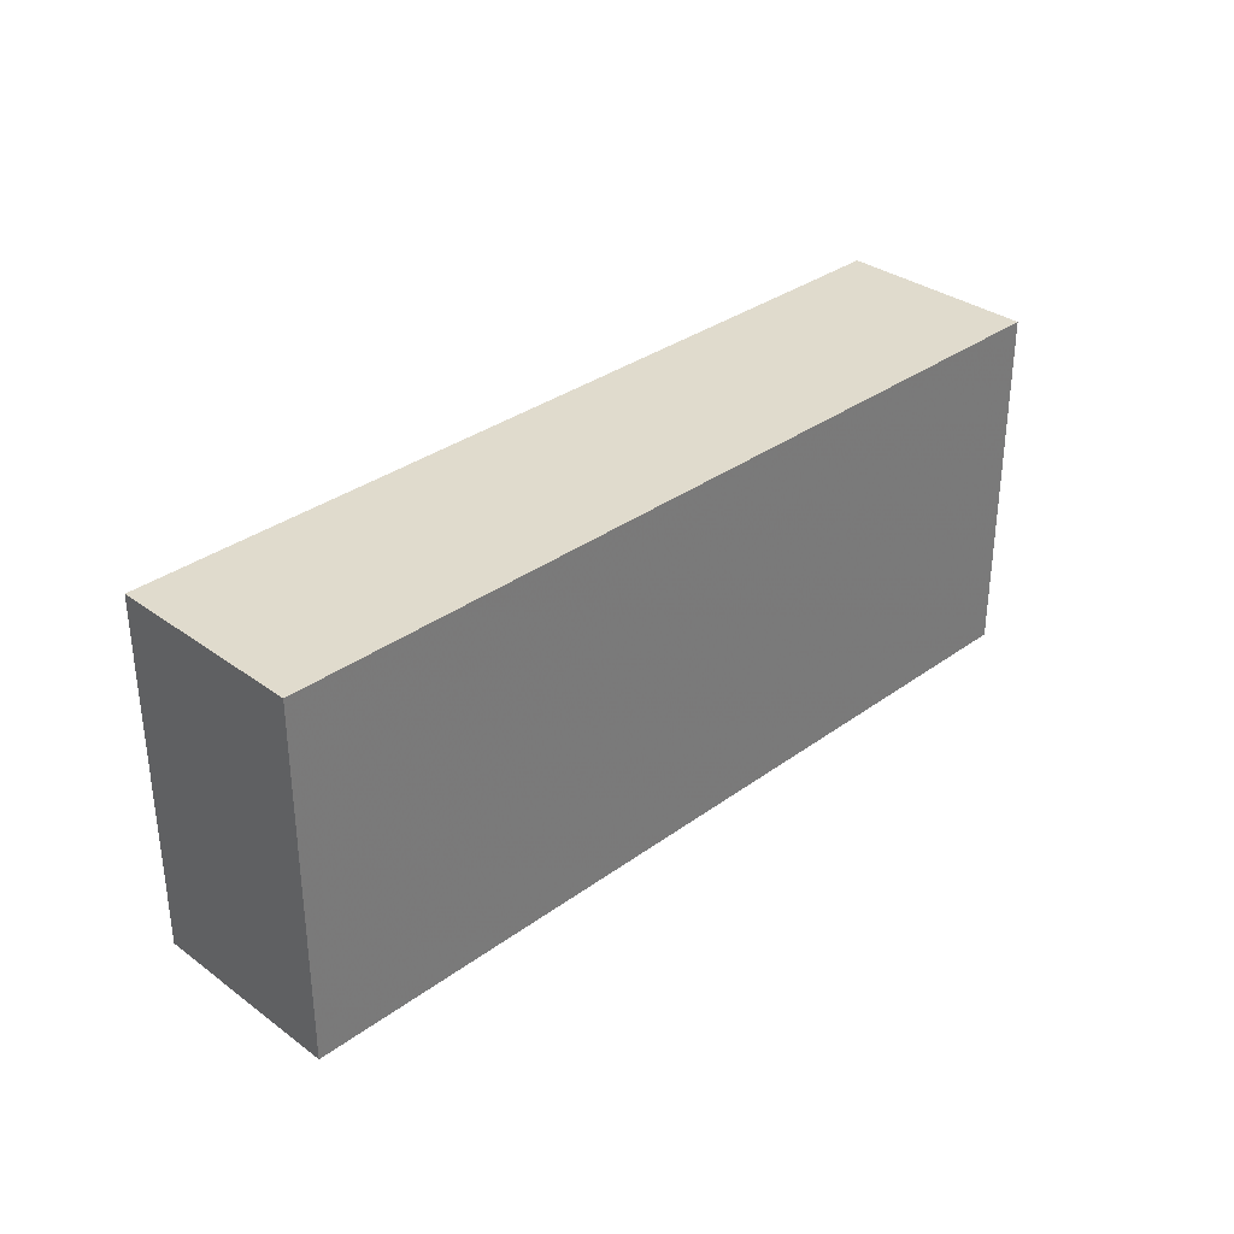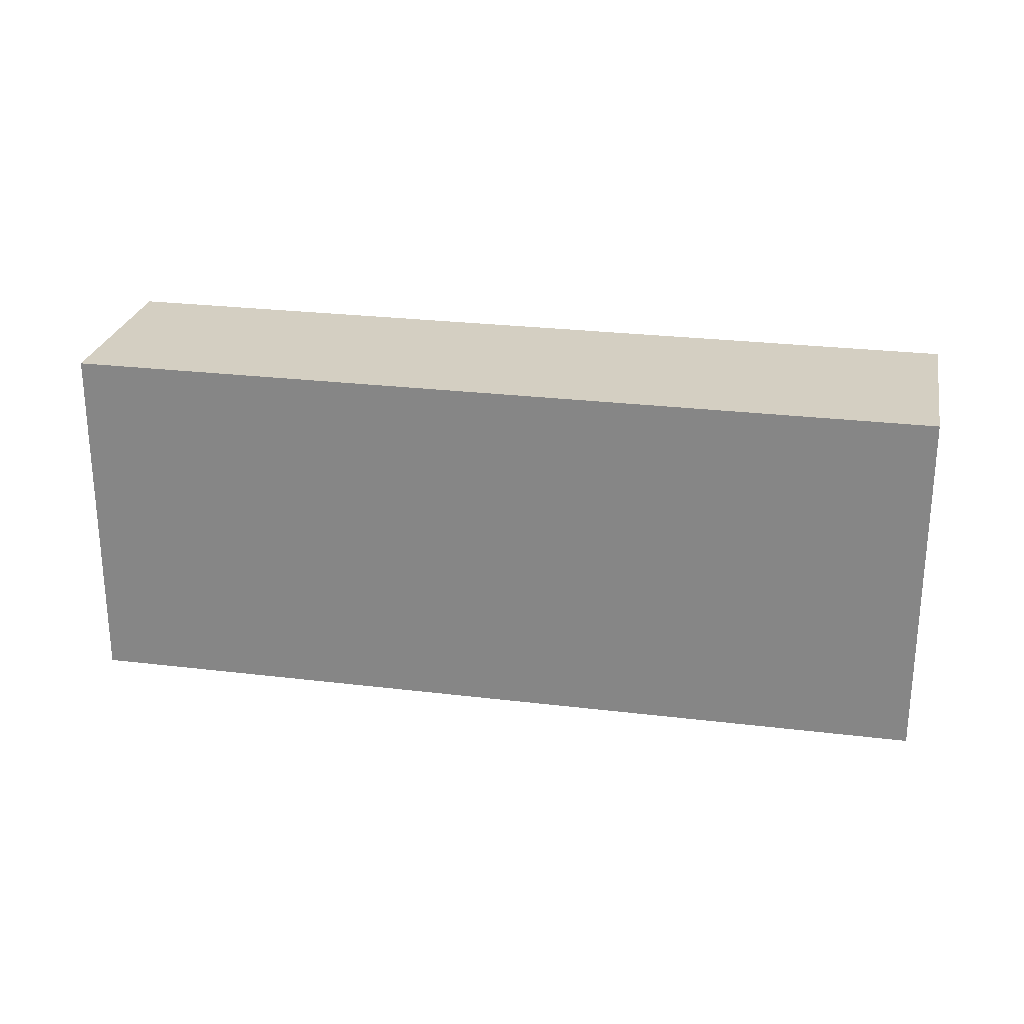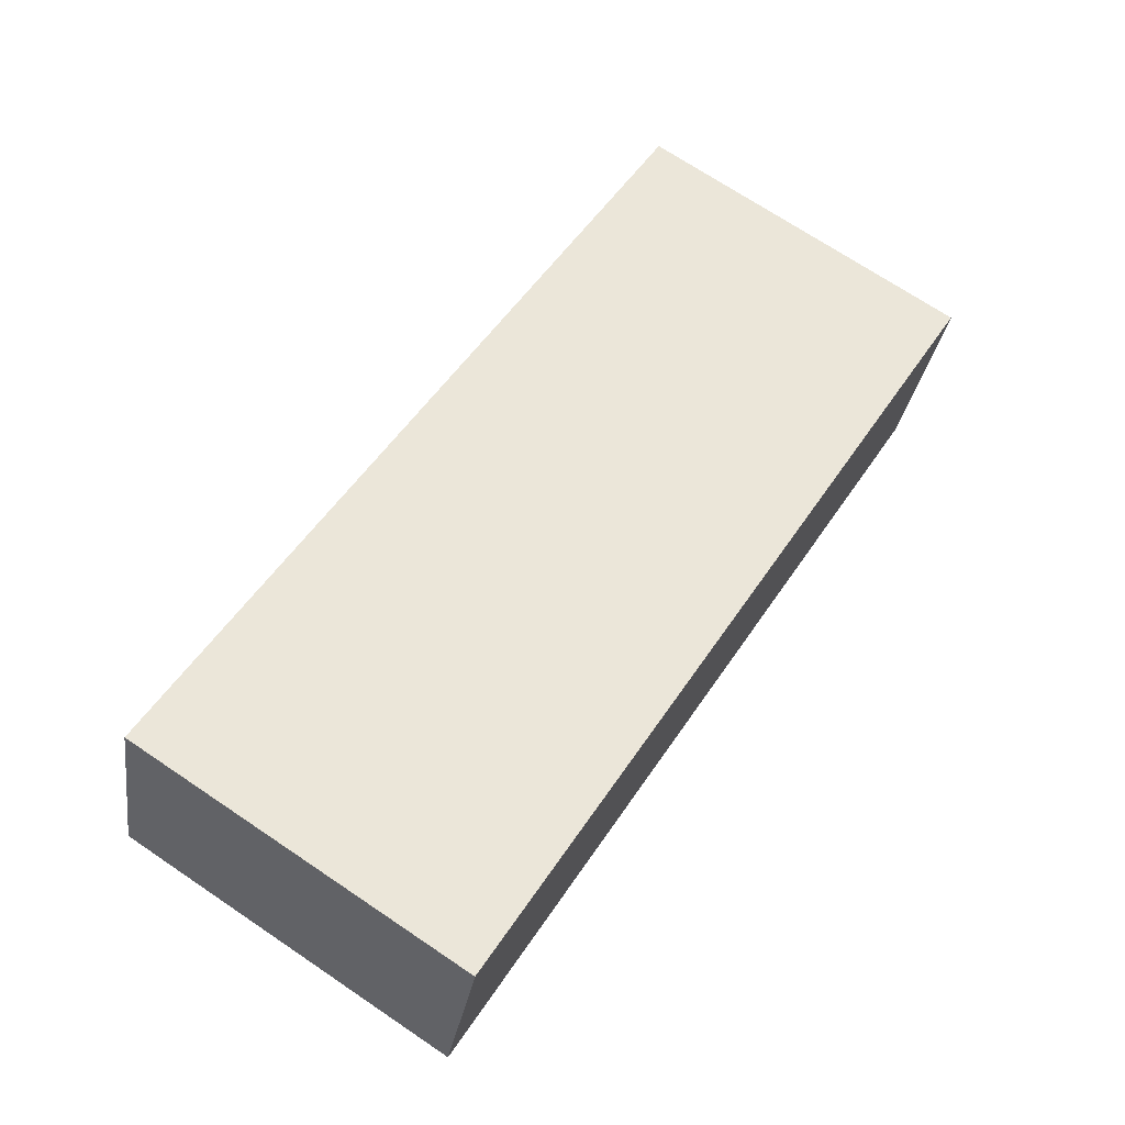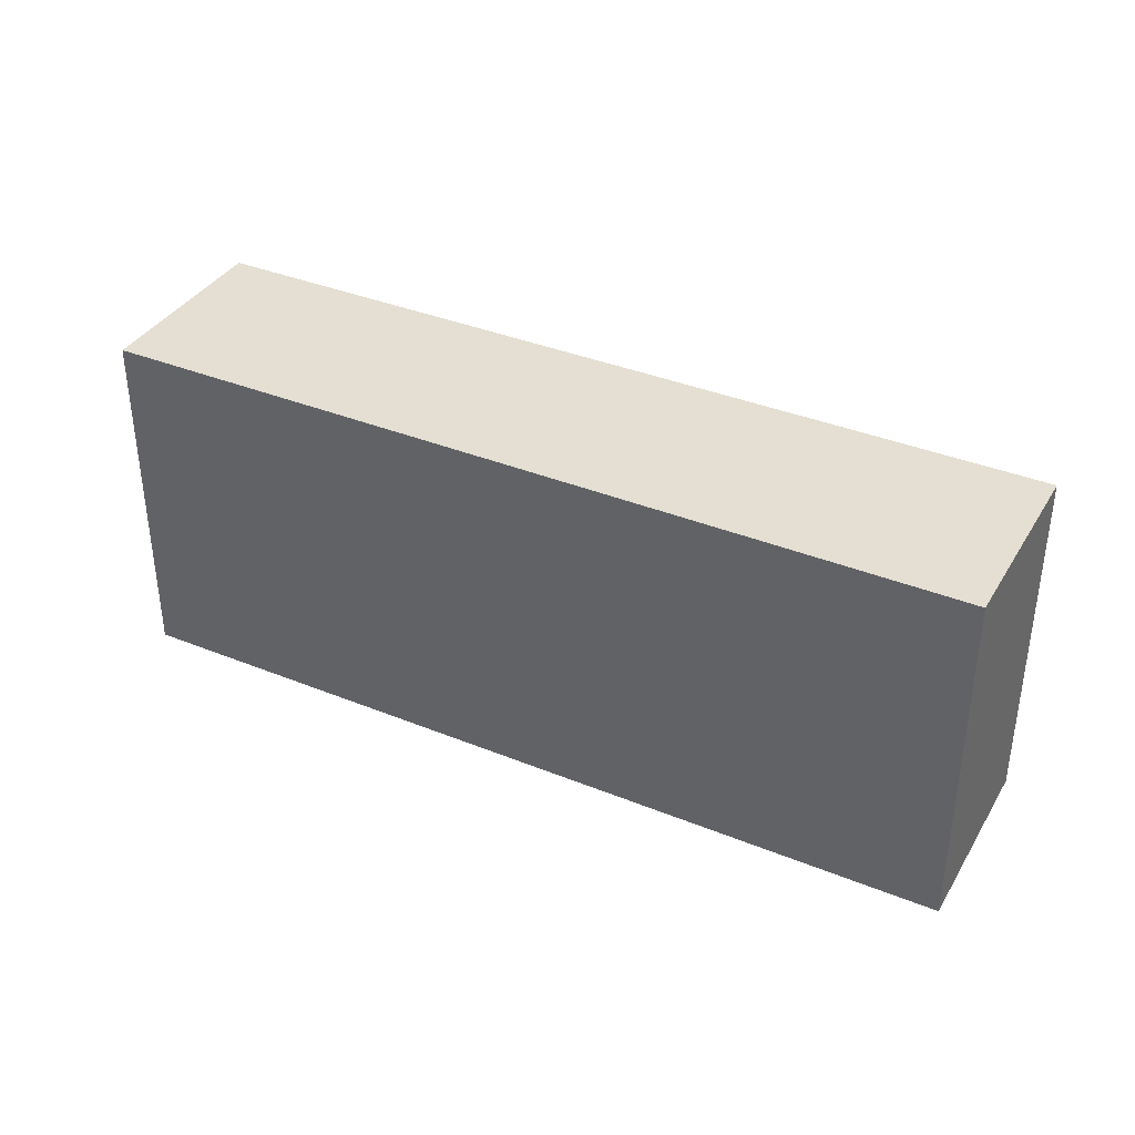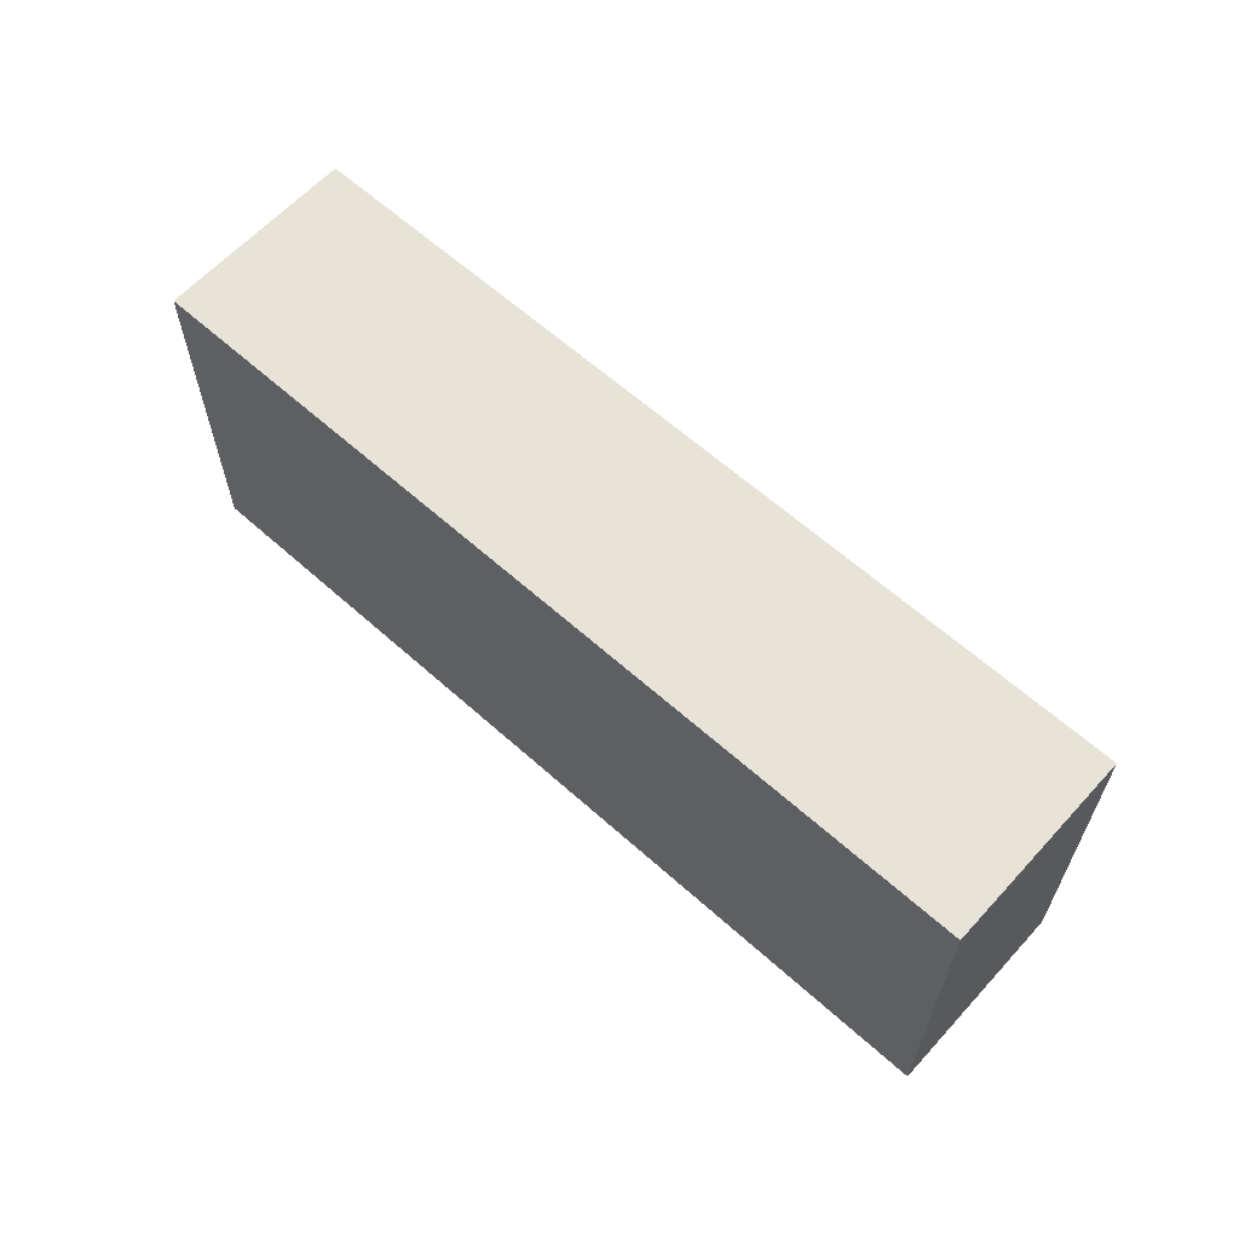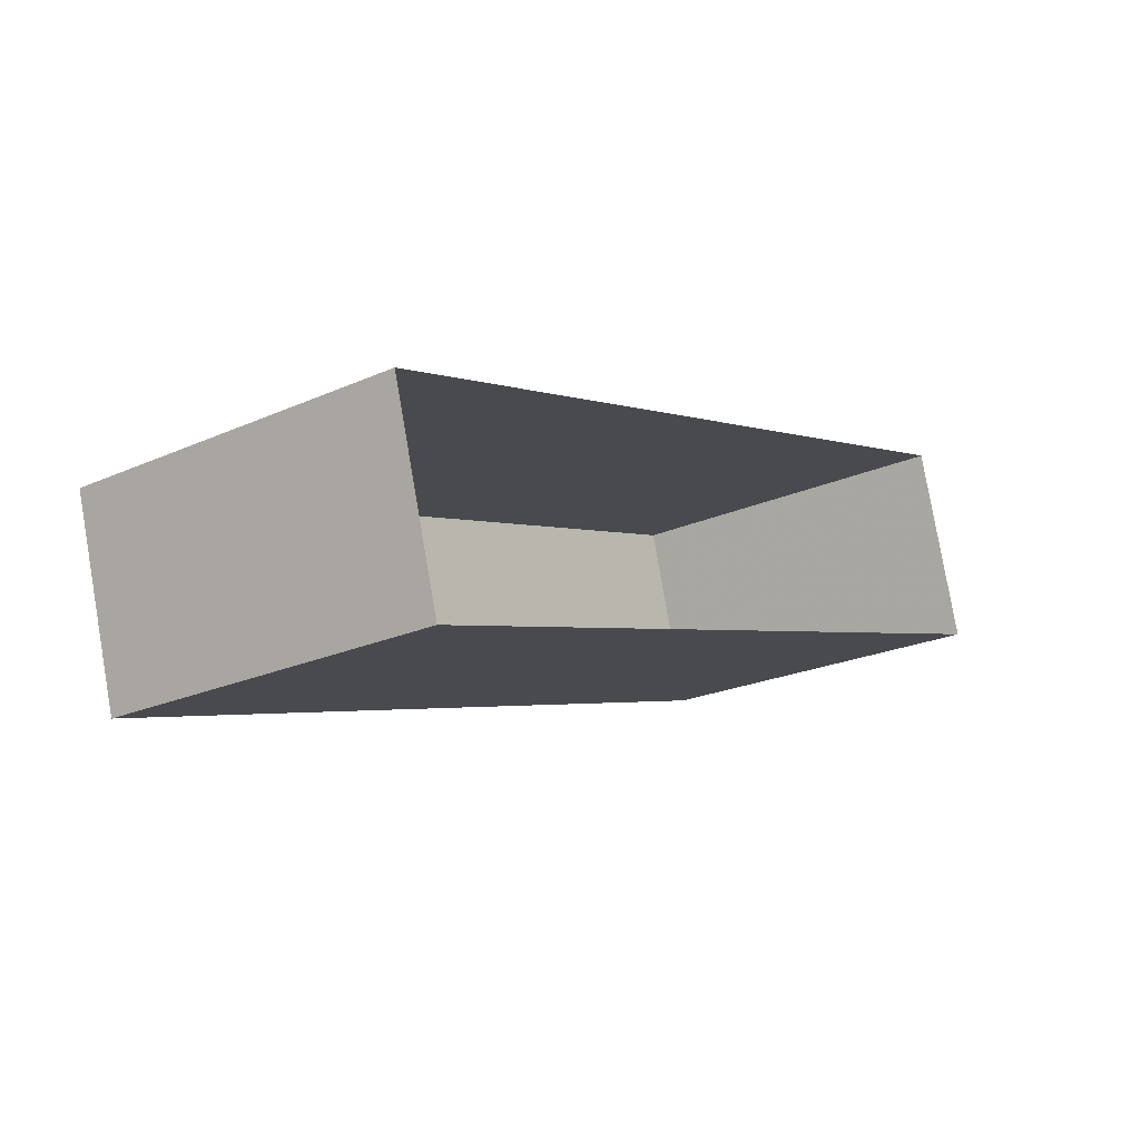
<metadata>
{"format":"obj","ext":"obj","renderer":"f3d","projection":"perspective","resolution":1024,"background":"white","views":[{"elev":33.2,"azim":-61.2,"up":"+Z"},{"elev":25.7,"azim":174.7,"up":"+Z"},{"elev":71.5,"azim":-56.2,"up":"+Y"},{"elev":37.1,"azim":-168.7,"up":"+Z"},{"elev":62.2,"azim":26.0,"up":"+Z"},{"elev":-22.5,"azim":127.5,"up":"+Y"}]}
</metadata>
<code>
v -5736 -3.492e+04 3.388
v -5736 -3.493e+04 3.388
v -5743 -3.492e+04 3.387
v -5743 -3.492e+04 3.387
v -5736 -3.492e+04 6.456
v -5743 -3.492e+04 6.456
v -5743 -3.492e+04 6.456
v -5736 -3.493e+04 6.456
f 1 2 3
f 4 1 3
f 5 6 7
f 8 5 7
f 7 4 3
f 7 6 4
f 6 1 4
f 6 5 1
f 8 2 1
f 5 8 1
f 7 3 2
f 8 7 2

</code>
